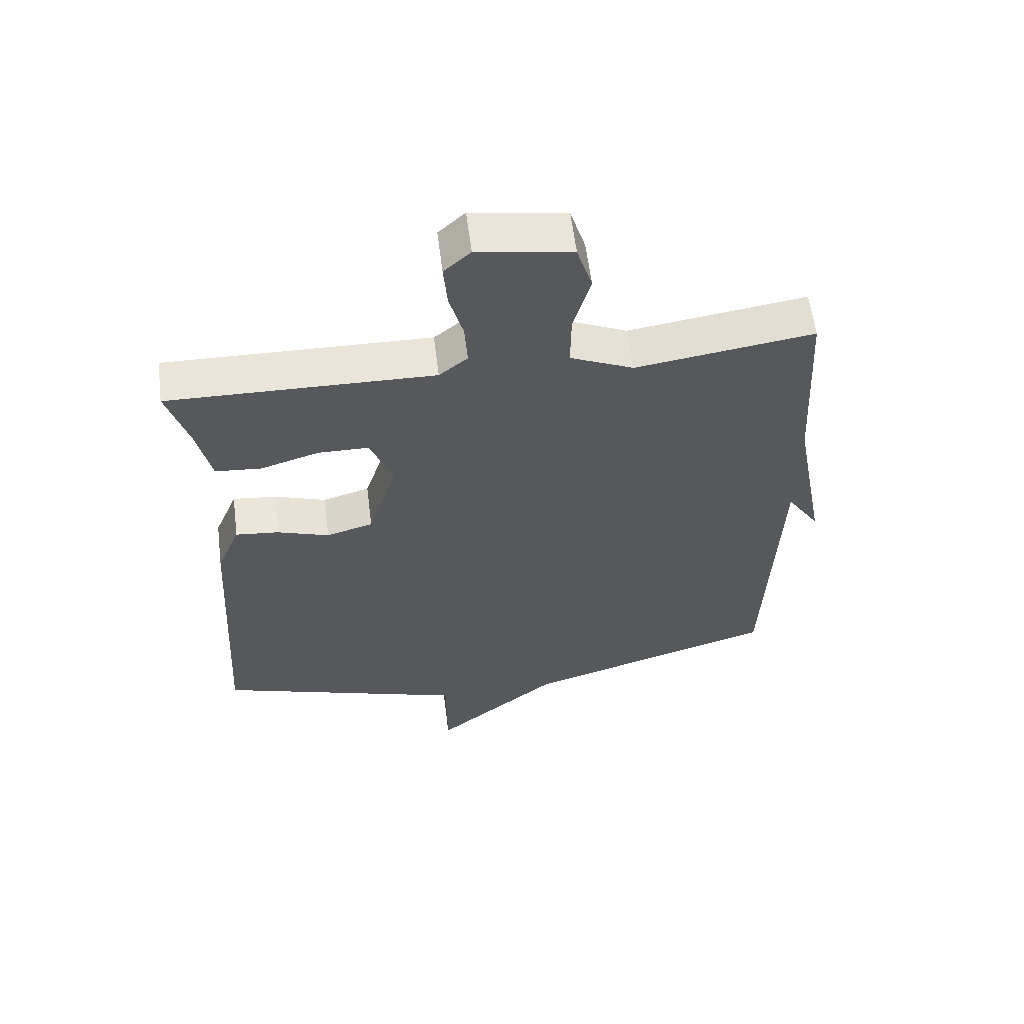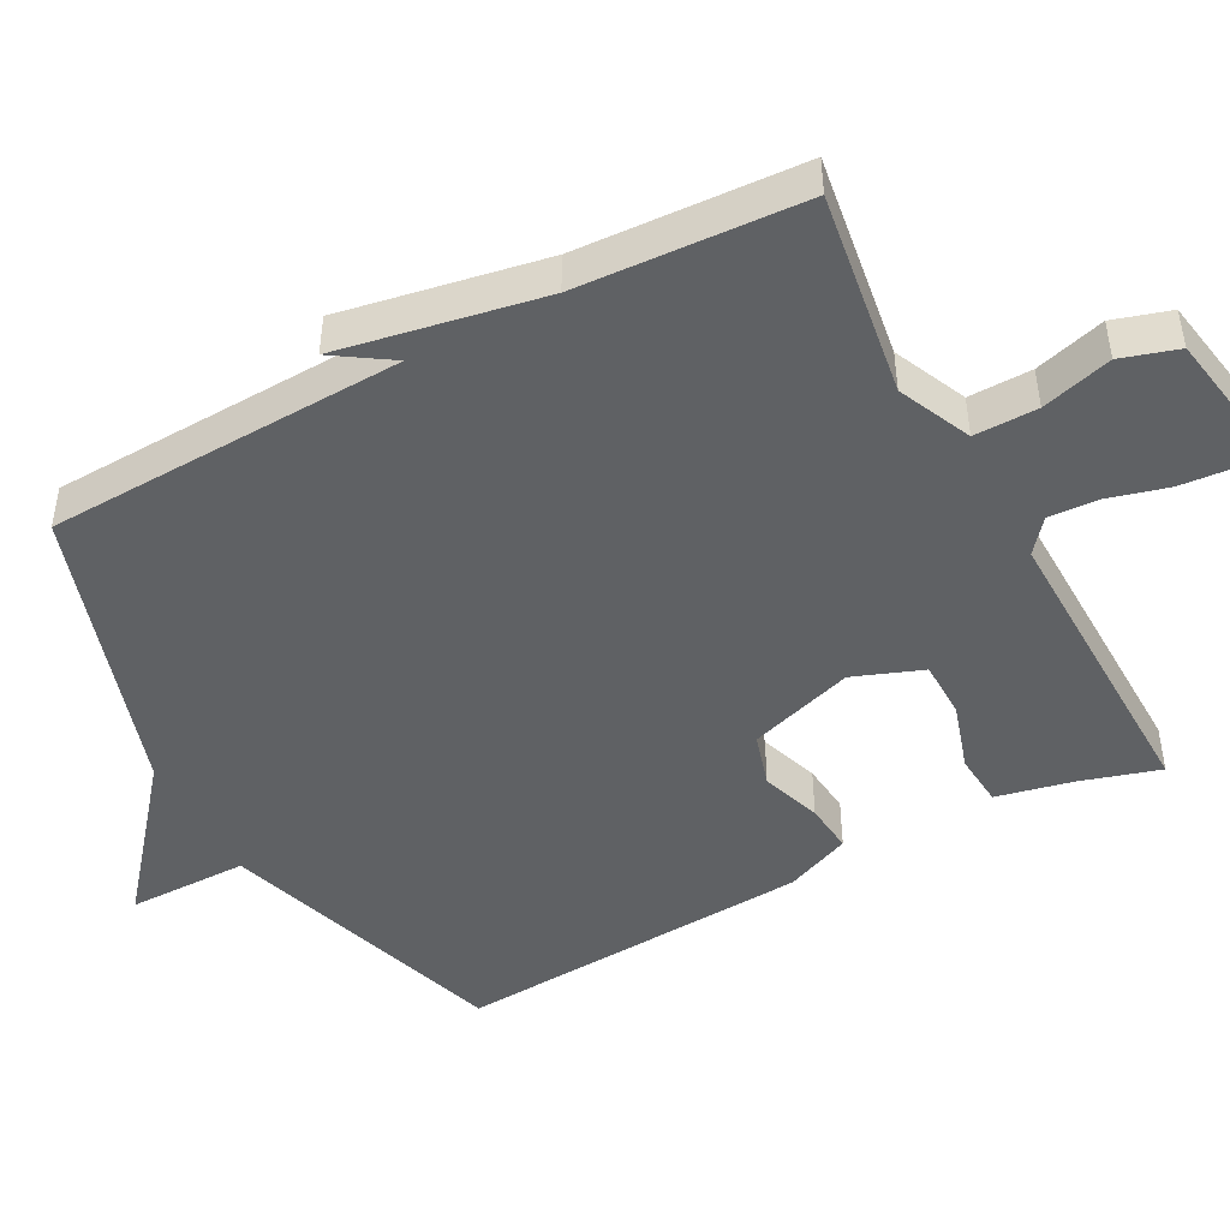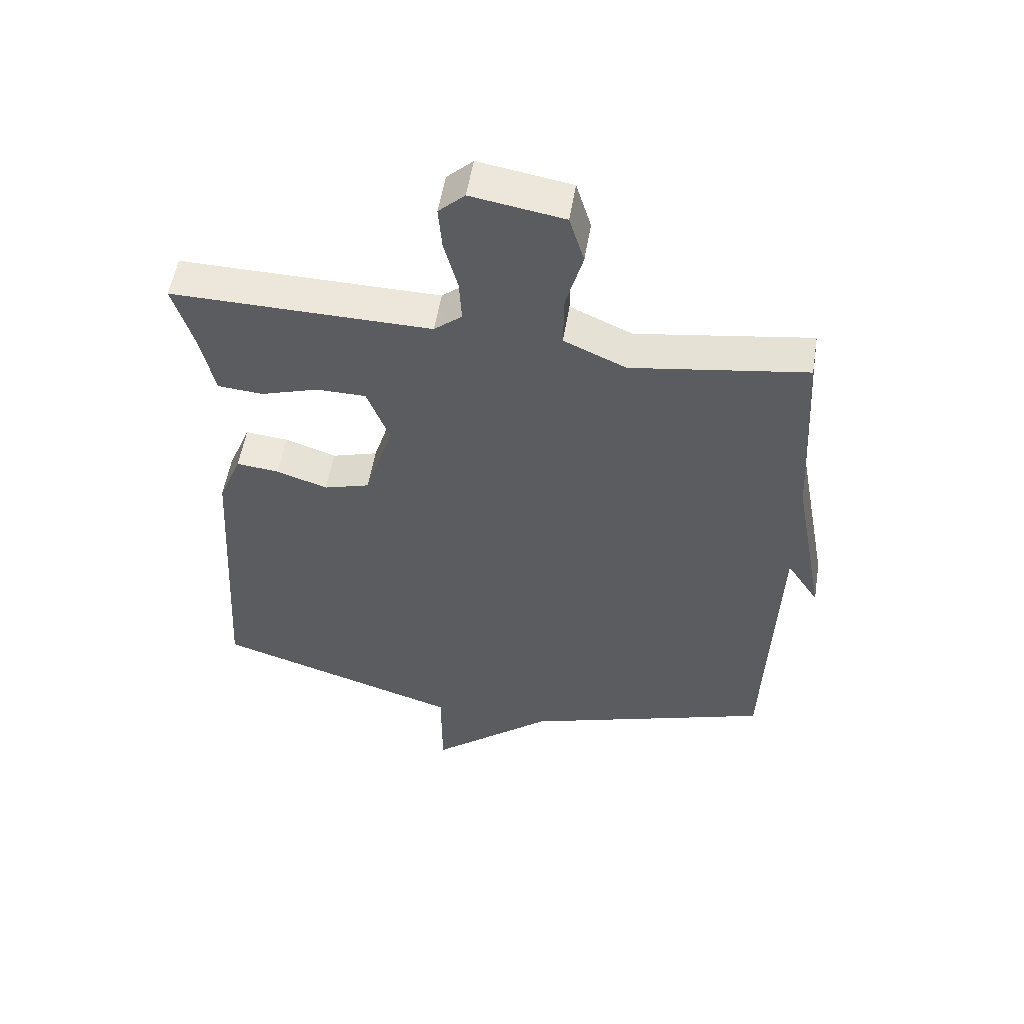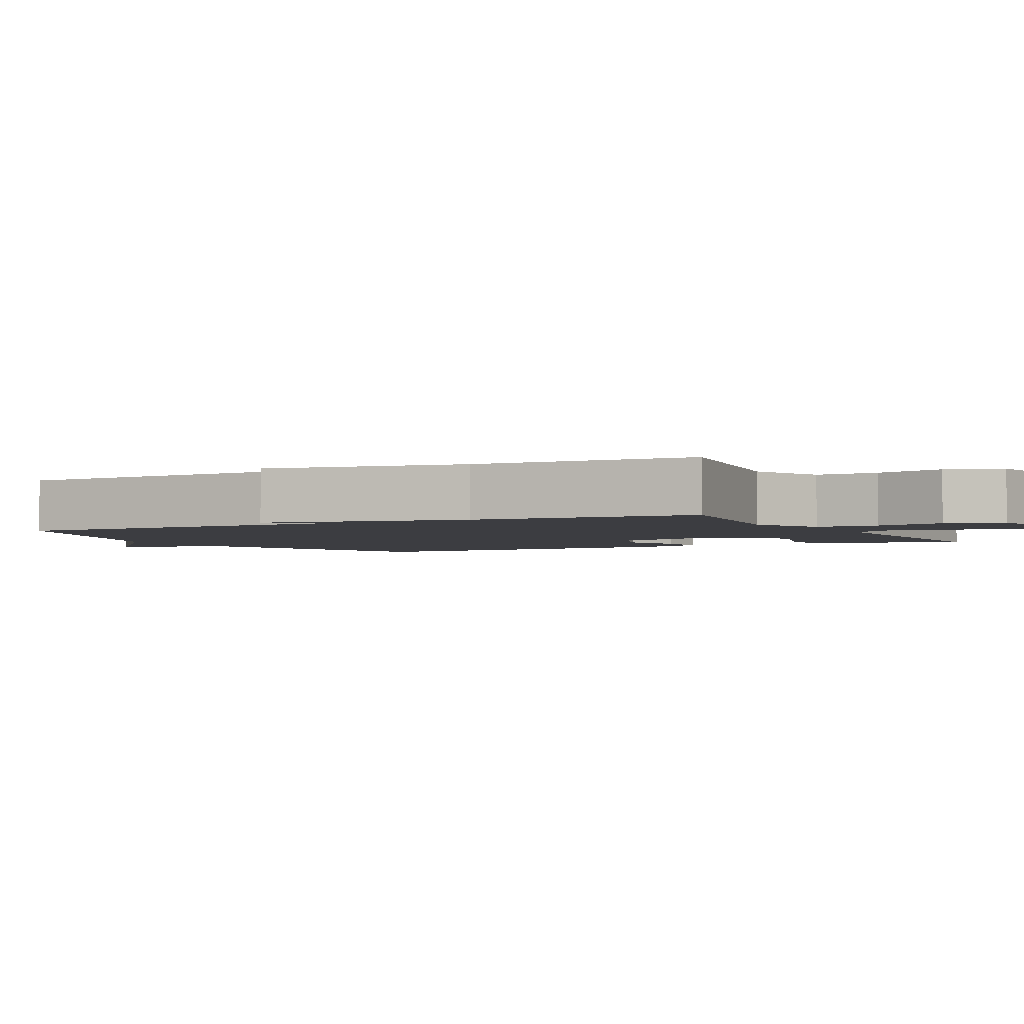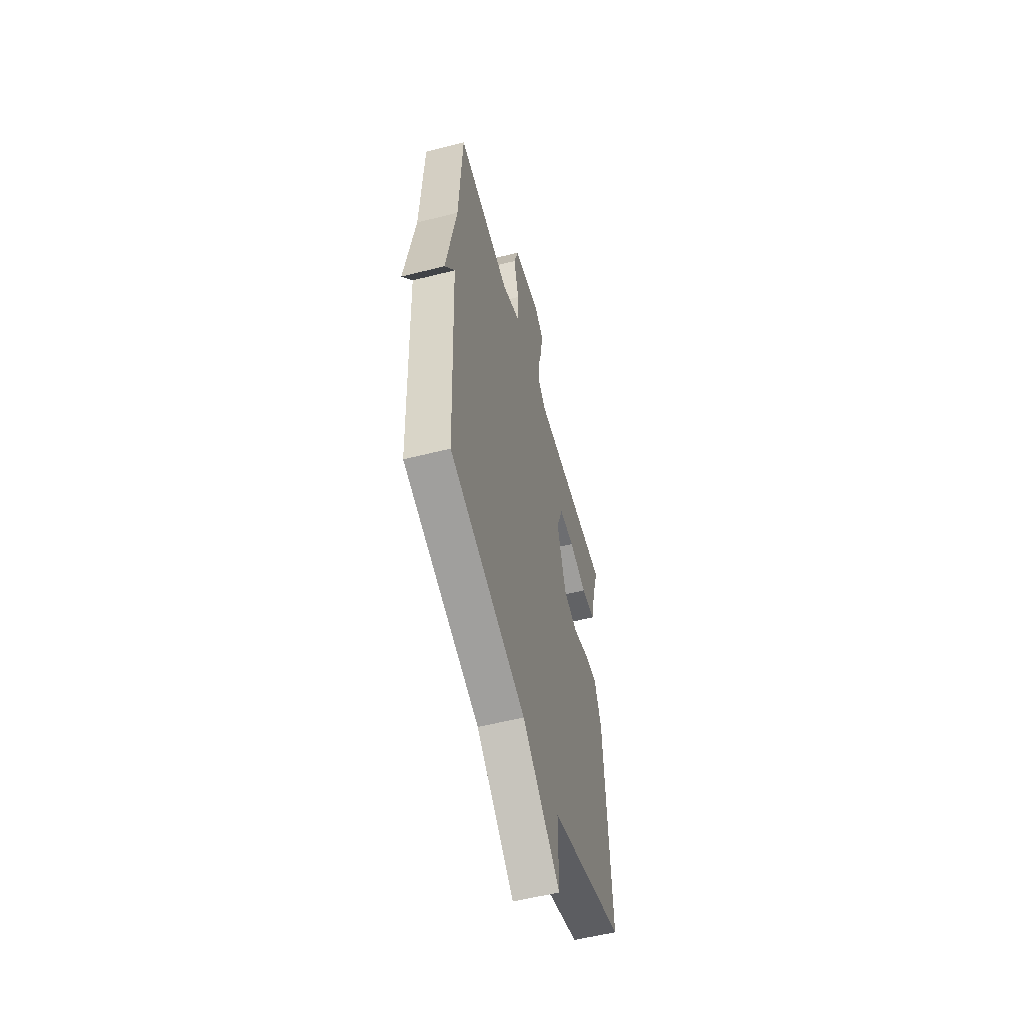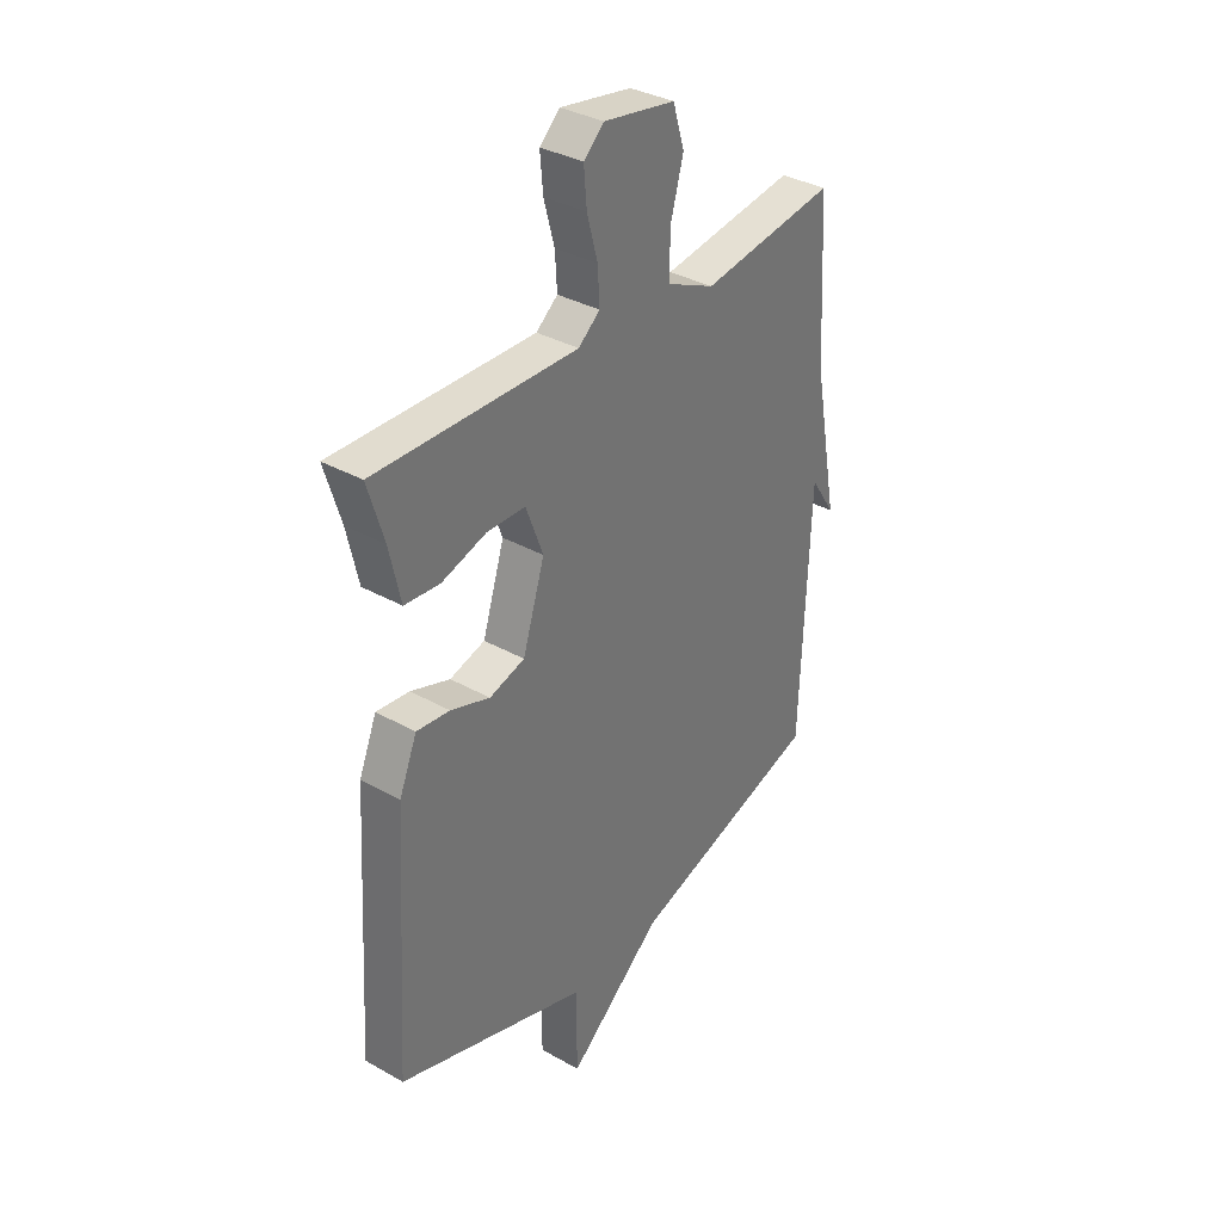
<metadata>
{"format":"obj","ext":"obj","renderer":"f3d","projection":"perspective","resolution":1024,"background":"white","views":[{"elev":59.7,"azim":172.9,"up":"+Z"},{"elev":-46.7,"azim":-61.8,"up":"+Y"},{"elev":53.6,"azim":-170.8,"up":"+Z"},{"elev":-2.8,"azim":-62.4,"up":"+Y"},{"elev":-55.0,"azim":-75.0,"up":"+Z"},{"elev":34.8,"azim":127.0,"up":"+Z"}]}
</metadata>
<code>
v -0.5 0.07 -0.5
v -0.518 0.07 -0.009
v -0.57 0.07 -0.088
v -0.518 0.07 0.191
v -0.5 0.07 0.5
v -0.219 0.07 0.458
v -0.119 0.07 0.503
v -0.12 0.07 0.59
v -0.147 0.07 0.687
v -0.123 0.07 0.765
v 0.026 0.07 0.79
v 0.068 0.07 0.751
v 0.062 0.07 0.68
v 0.04 0.07 0.599
v 0.036 0.07 0.53
v 0.081 0.07 0.493
v 0.5 0.07 0.5
v 0.467 0.07 0.391
v 0.444 0.07 0.287
v 0.371 0.07 0.281
v 0.278 0.07 0.31
v 0.198 0.07 0.309
v 0.162 0.07 0.214
v 0.208 0.07 0.069
v 0.282 0.07 0.047
v 0.364 0.07 0.075
v 0.433 0.07 0.082
v 0.47 0.07 -0.008
v 0.5 0.07 -0.5
v 0.101 0.07 -0.628
v 0.1 0.07 -0.793
v -0.099 0.07 -0.628
v -0.5 0 -0.5
v -0.518 0 -0.009
v -0.57 0 -0.088
v -0.518 0 0.191
v -0.5 0 0.5
v -0.219 0 0.458
v -0.119 0 0.503
v -0.12 0 0.59
v -0.147 0 0.687
v -0.123 0 0.765
v 0.026 0 0.79
v 0.068 0 0.751
v 0.062 0 0.68
v 0.04 0 0.599
v 0.036 0 0.53
v 0.081 0 0.493
v 0.5 0 0.5
v 0.467 0 0.391
v 0.444 0 0.287
v 0.371 0 0.281
v 0.278 0 0.31
v 0.198 0 0.309
v 0.162 0 0.214
v 0.208 0 0.069
v 0.282 0 0.047
v 0.364 0 0.075
v 0.433 0 0.082
v 0.47 0 -0.008
v 0.5 0 -0.5
v 0.101 0 -0.628
v 0.1 0 -0.793
v -0.099 0 -0.628
f 30 31 32
f 30 32 1
f 29 30 1
f 28 29 1
f 27 28 1
f 26 27 1
f 25 26 1
f 24 25 1 2
f 23 24 2
f 22 23 2
f 18 19 20 21
f 18 21 22
f 17 18 22
f 16 17 22
f 15 16 22 2
f 12 13 14
f 11 12 14
f 10 11 14
f 9 10 14
f 8 9 14
f 7 8 14 15
f 6 7 15 2
f 4 5 6 2
f 2 3 4
f 64 63 62
f 33 64 62
f 33 62 61
f 33 61 60
f 33 60 59
f 33 59 58
f 33 58 57
f 34 33 57 56
f 34 56 55
f 34 55 54
f 53 52 51 50
f 54 53 50
f 54 50 49
f 54 49 48
f 34 54 48 47
f 46 45 44
f 46 44 43
f 46 43 42
f 46 42 41
f 46 41 40
f 47 46 40 39
f 34 47 39 38
f 34 38 37 36
f 36 35 34
f 1 33 34 2
f 2 34 35 3
f 3 35 36 4
f 4 36 37 5
f 5 37 38 6
f 6 38 39 7
f 7 39 40 8
f 8 40 41 9
f 9 41 42 10
f 10 42 43 11
f 11 43 44 12
f 12 44 45 13
f 13 45 46 14
f 14 46 47 15
f 15 47 48 16
f 16 48 49 17
f 17 49 50 18
f 18 50 51 19
f 19 51 52 20
f 20 52 53 21
f 21 53 54 22
f 22 54 55 23
f 23 55 56 24
f 24 56 57 25
f 25 57 58 26
f 26 58 59 27
f 27 59 60 28
f 28 60 61 29
f 29 61 62 30
f 30 62 63 31
f 31 63 64 32
f 32 64 33 1

</code>
